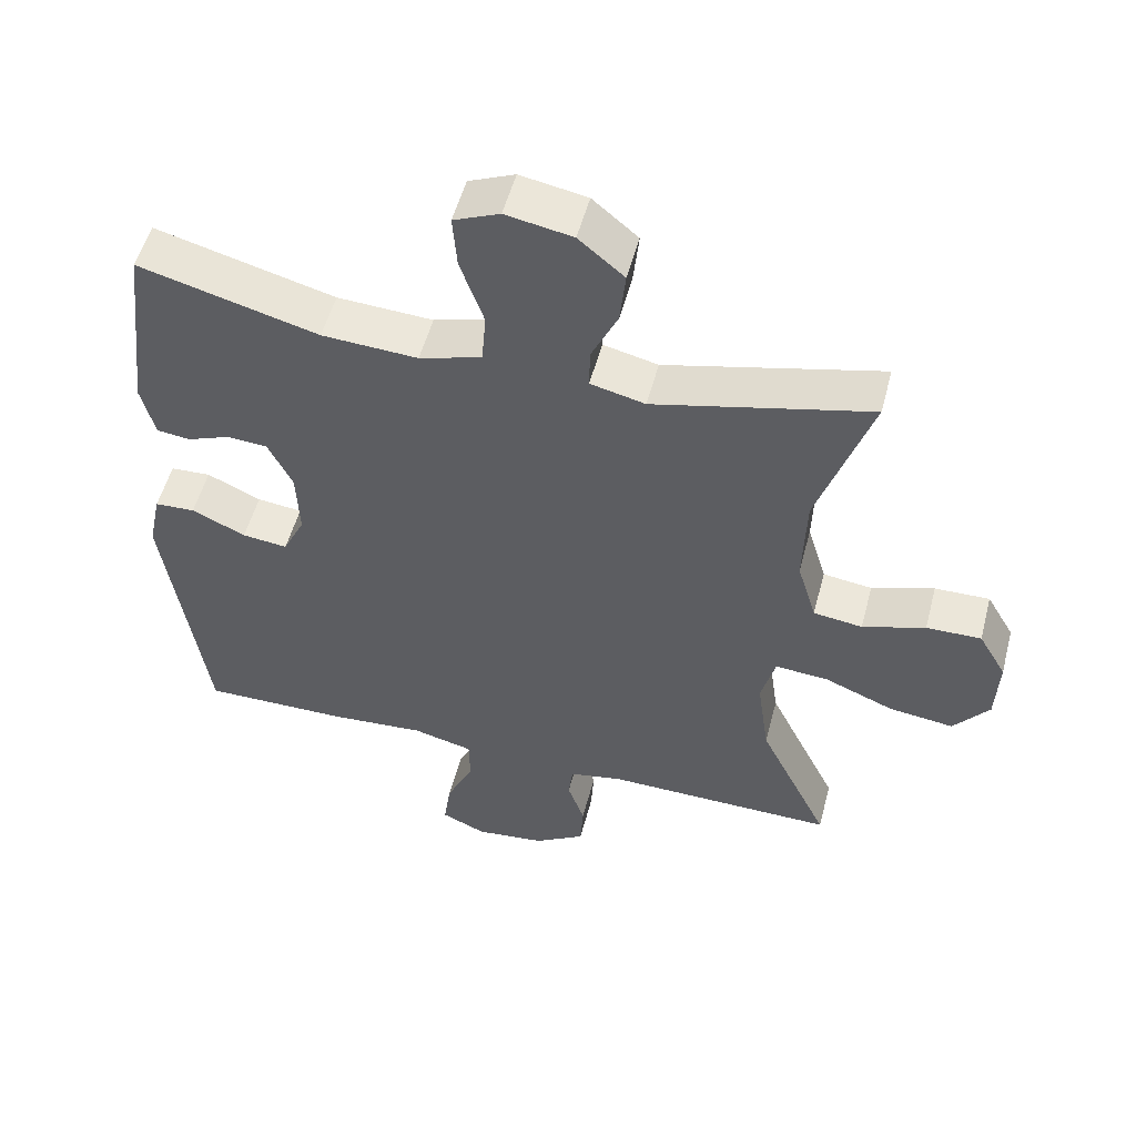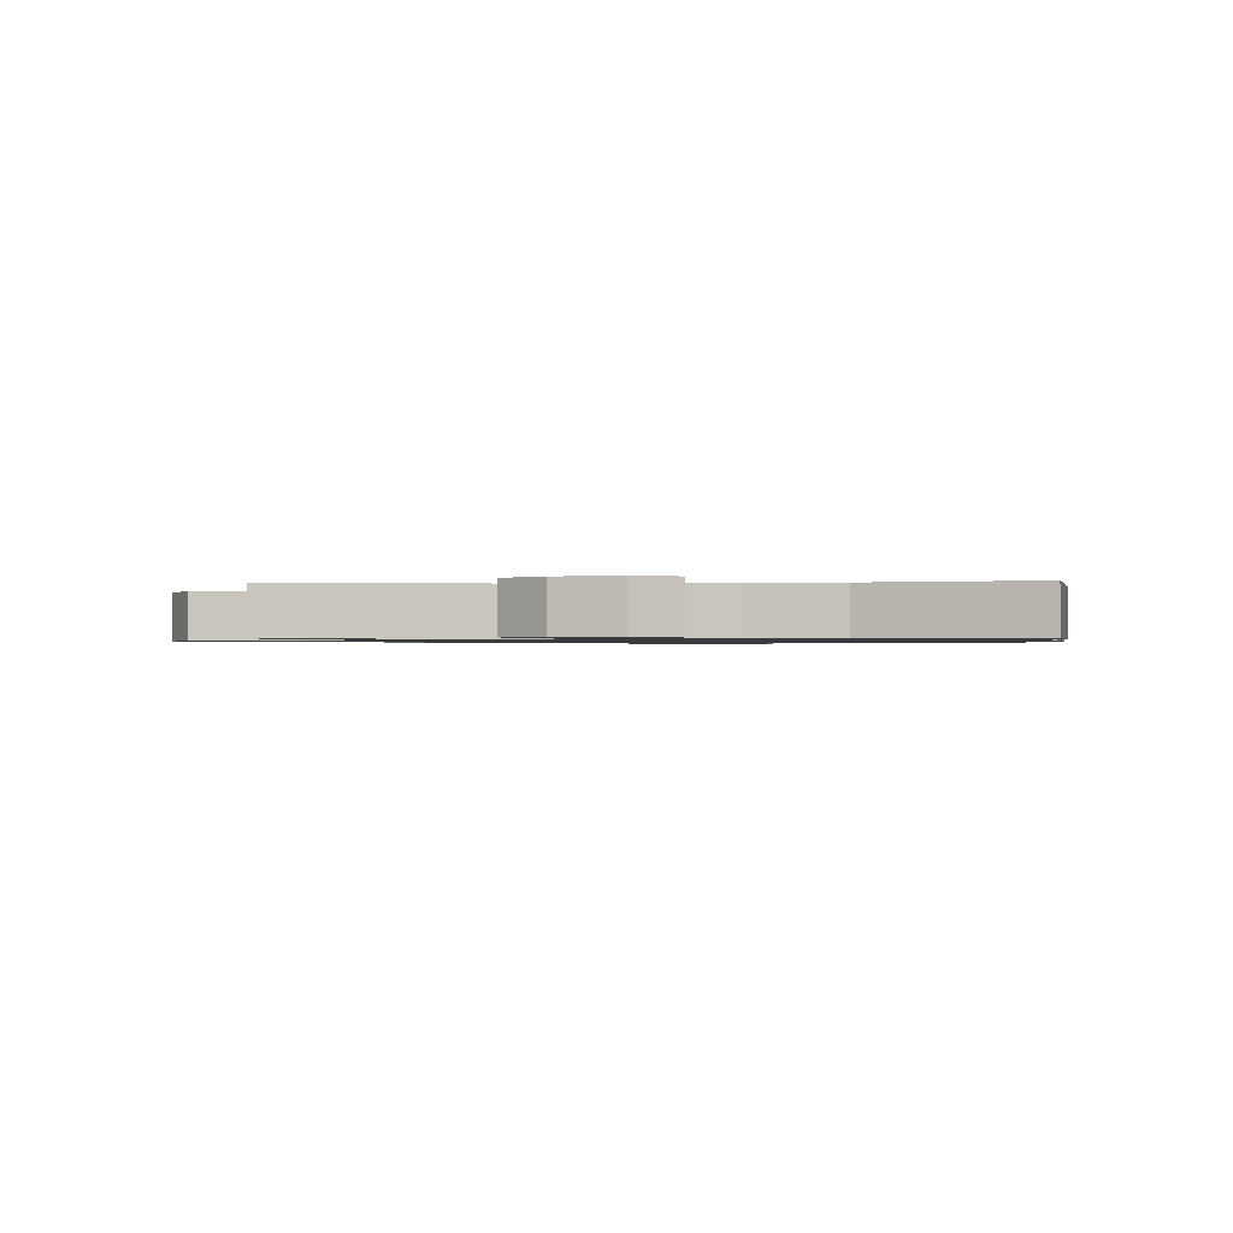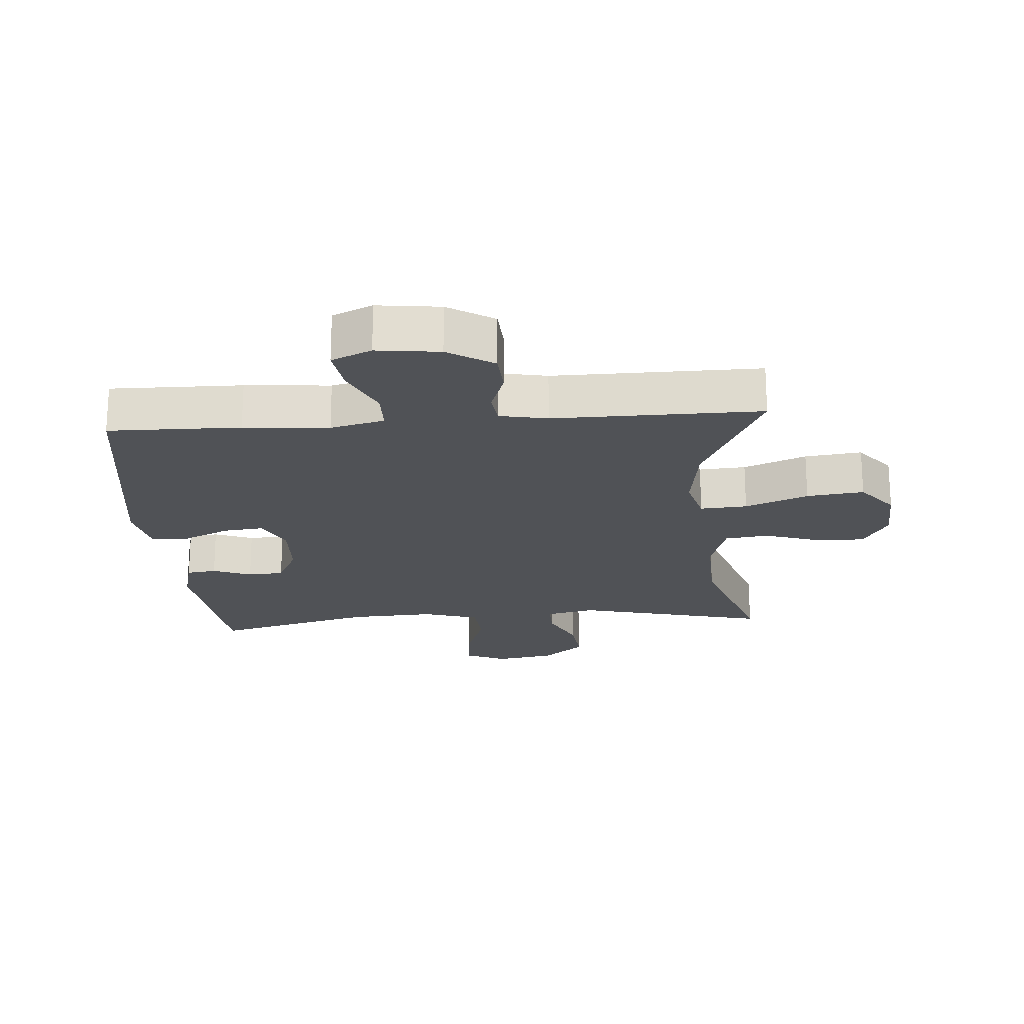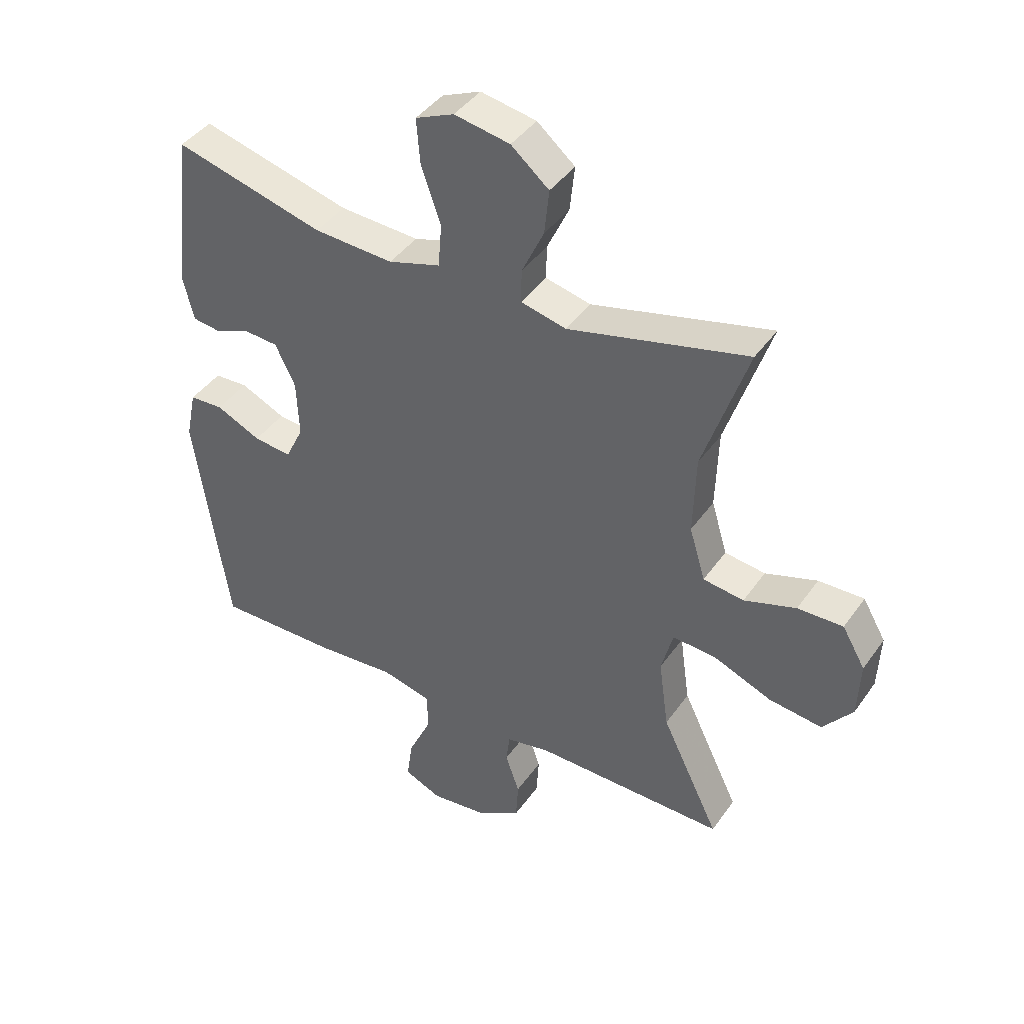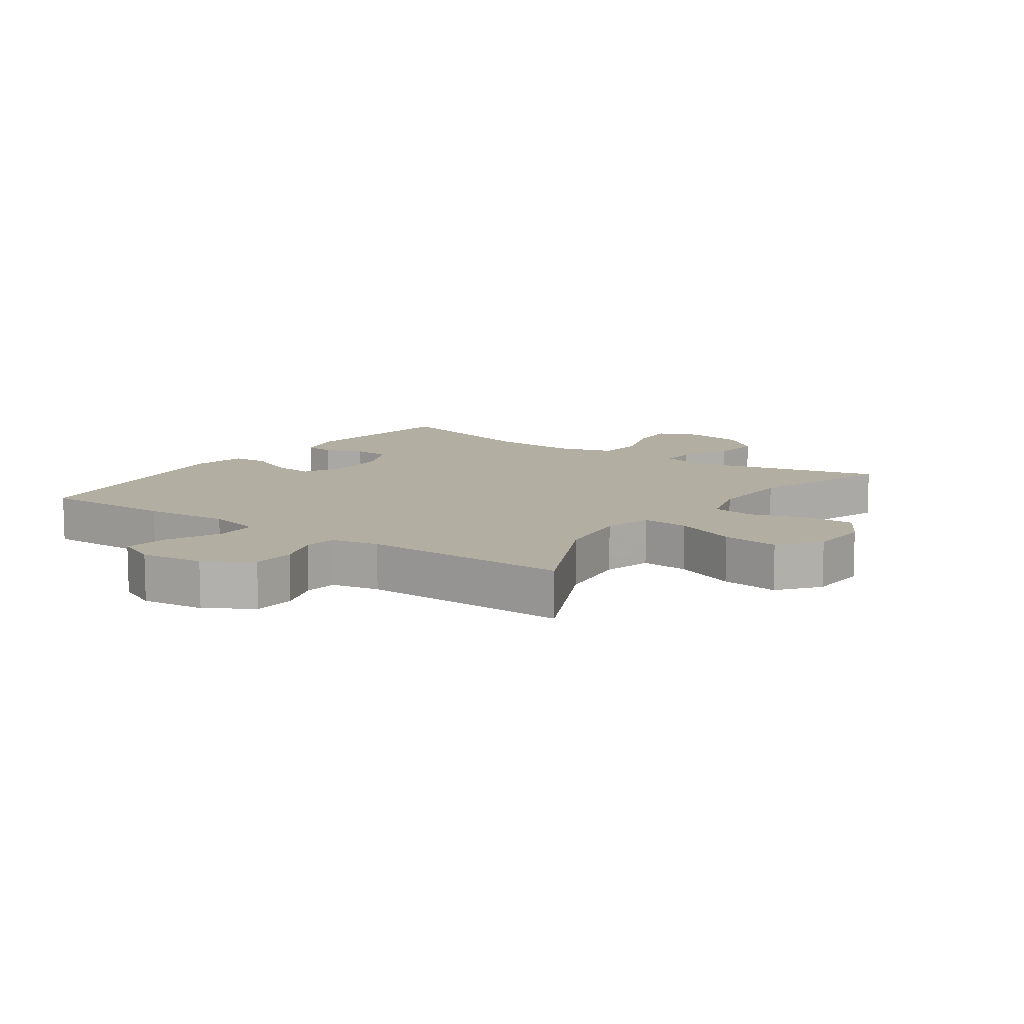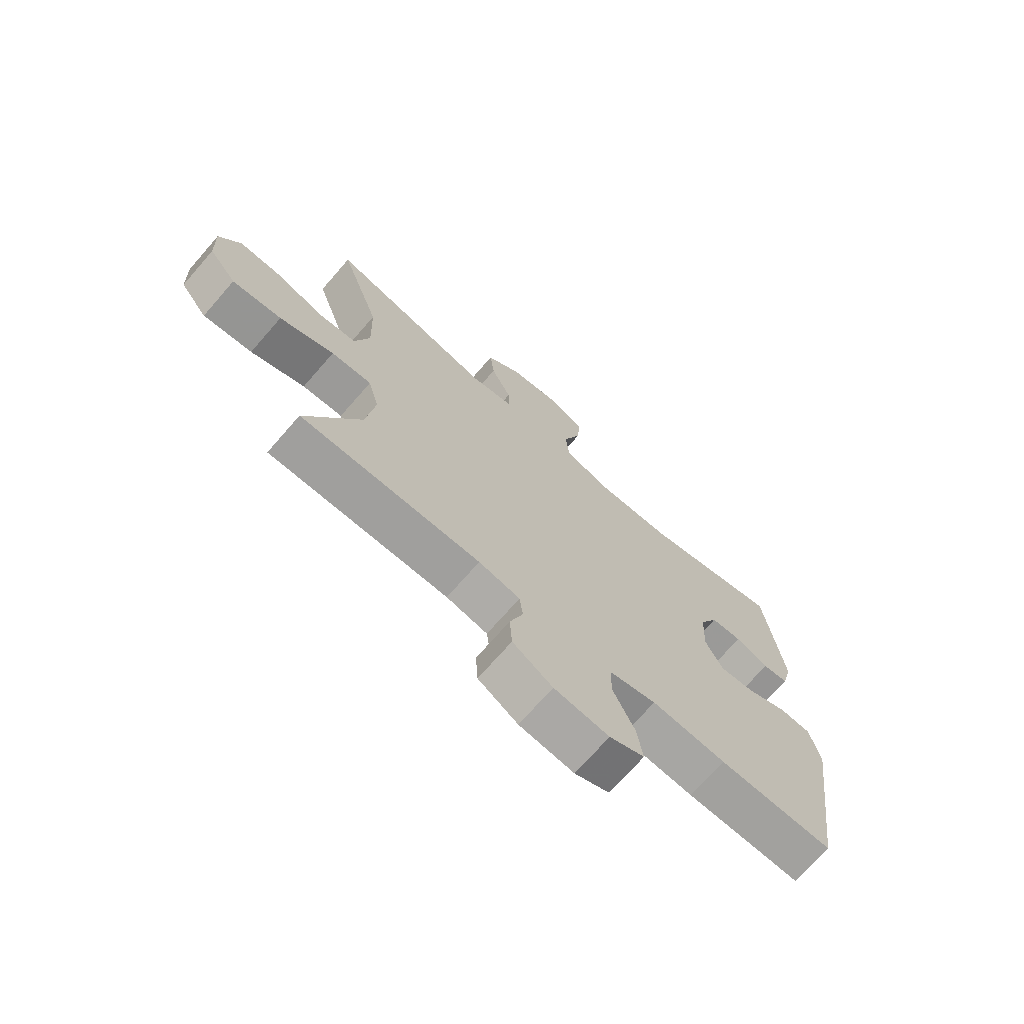
<metadata>
{"format":"obj","ext":"obj","renderer":"f3d","projection":"perspective","resolution":1024,"background":"white","views":[{"elev":53.2,"azim":-165.3,"up":"+Z"},{"elev":-0.9,"azim":4.8,"up":"+Y"},{"elev":-20.8,"azim":-175.7,"up":"+Y"},{"elev":42.0,"azim":-147.9,"up":"+Z"},{"elev":10.7,"azim":-144.7,"up":"+Y"},{"elev":-71.6,"azim":-41.1,"up":"+Z"}]}
</metadata>
<code>
v -0.5 0.07 0.5
v -0.197 0.07 0.425
v -0.12 0.07 0.443
v -0.121 0.07 0.5
v -0.158 0.07 0.579
v -0.166 0.07 0.655
v -0.102 0.07 0.709
v -0.008 0.07 0.726
v 0.057 0.07 0.698
v 0.051 0.07 0.622
v 0.018 0.07 0.527
v 0.024 0.07 0.453
v 0.112 0.07 0.426
v 0.247 0.07 0.433
v 0.5 0.07 0.5
v 0.532 0.07 0.232
v 0.513 0.07 0.156
v 0.466 0.07 0.15
v 0.405 0.07 0.174
v 0.348 0.07 0.17
v 0.314 0.07 0.1
v 0.31 0.07 0.003
v 0.341 0.07 -0.061
v 0.405 0.07 -0.054
v 0.481 0.07 -0.019
v 0.538 0.07 -0.022
v 0.556 0.07 -0.107
v 0.5 0.07 -0.5
v 0.292 0.07 -0.497
v 0.158 0.07 -0.486
v 0.073 0.07 -0.507
v 0.072 0.07 -0.572
v 0.111 0.07 -0.657
v 0.121 0.07 -0.728
v 0.058 0.07 -0.756
v -0.041 0.07 -0.744
v -0.113 0.07 -0.699
v -0.117 0.07 -0.632
v -0.093 0.07 -0.563
v -0.099 0.07 -0.512
v -0.174 0.07 -0.497
v -0.5 0.07 -0.5
v -0.401 0.07 -0.296
v -0.384 0.07 -0.175
v -0.404 0.07 -0.099
v -0.478 0.07 -0.104
v -0.577 0.07 -0.144
v -0.667 0.07 -0.155
v -0.717 0.07 -0.092
v -0.721 0.07 0.004
v -0.682 0.07 0.071
v -0.605 0.07 0.069
v -0.517 0.07 0.04
v -0.448 0.07 0.049
v -0.421 0.07 0.139
v -0.425 0.07 0.274
v -0.5 0 0.5
v -0.197 0 0.425
v -0.12 0 0.443
v -0.121 0 0.5
v -0.158 0 0.579
v -0.166 0 0.655
v -0.102 0 0.709
v -0.008 0 0.726
v 0.057 0 0.698
v 0.051 0 0.622
v 0.018 0 0.527
v 0.024 0 0.453
v 0.112 0 0.426
v 0.247 0 0.433
v 0.5 0 0.5
v 0.532 0 0.232
v 0.513 0 0.156
v 0.466 0 0.15
v 0.405 0 0.174
v 0.348 0 0.17
v 0.314 0 0.1
v 0.31 0 0.003
v 0.341 0 -0.061
v 0.405 0 -0.054
v 0.481 0 -0.019
v 0.538 0 -0.022
v 0.556 0 -0.107
v 0.5 0 -0.5
v 0.292 0 -0.497
v 0.158 0 -0.486
v 0.073 0 -0.507
v 0.072 0 -0.572
v 0.111 0 -0.657
v 0.121 0 -0.728
v 0.058 0 -0.756
v -0.041 0 -0.744
v -0.113 0 -0.699
v -0.117 0 -0.632
v -0.093 0 -0.563
v -0.099 0 -0.512
v -0.174 0 -0.497
v -0.5 0 -0.5
v -0.401 0 -0.296
v -0.384 0 -0.175
v -0.404 0 -0.099
v -0.478 0 -0.104
v -0.577 0 -0.144
v -0.667 0 -0.155
v -0.717 0 -0.092
v -0.721 0 0.004
v -0.682 0 0.071
v -0.605 0 0.069
v -0.517 0 0.04
v -0.448 0 0.049
v -0.421 0 0.139
v -0.425 0 0.274
f 50 51 52 53
f 50 53 54
f 49 50 54
f 46 47 48 49
f 45 46 49 54
f 41 42 43
f 40 41 43 44
f 36 37 38 39
f 36 39 40
f 35 36 40
f 32 33 34 35
f 31 32 35 40
f 30 31 40 44
f 24 25 26 27
f 23 24 27 28
f 22 23 28 29
f 16 17 18 19
f 14 15 16 19
f 13 14 19 20
f 12 13 20 21
f 8 9 10 11
f 8 11 12
f 7 8 12
f 4 5 6 7
f 3 4 7 12
f 2 3 12 21
f 56 1 2 21
f 45 54 55
f 22 29 30 44
f 44 45 55 56
f 21 22 44 56
f 109 108 107 106
f 110 109 106
f 110 106 105
f 105 104 103 102
f 110 105 102 101
f 99 98 97
f 100 99 97 96
f 95 94 93 92
f 96 95 92
f 96 92 91
f 91 90 89 88
f 96 91 88 87
f 100 96 87 86
f 83 82 81 80
f 84 83 80 79
f 85 84 79 78
f 75 74 73 72
f 75 72 71 70
f 76 75 70 69
f 77 76 69 68
f 67 66 65 64
f 68 67 64
f 68 64 63
f 63 62 61 60
f 68 63 60 59
f 77 68 59 58
f 77 58 57 112
f 111 110 101
f 100 86 85 78
f 112 111 101 100
f 112 100 78 77
f 1 57 58 2
f 2 58 59 3
f 3 59 60 4
f 4 60 61 5
f 5 61 62 6
f 6 62 63 7
f 7 63 64 8
f 8 64 65 9
f 9 65 66 10
f 10 66 67 11
f 11 67 68 12
f 12 68 69 13
f 13 69 70 14
f 14 70 71 15
f 15 71 72 16
f 16 72 73 17
f 17 73 74 18
f 18 74 75 19
f 19 75 76 20
f 20 76 77 21
f 21 77 78 22
f 22 78 79 23
f 23 79 80 24
f 24 80 81 25
f 25 81 82 26
f 26 82 83 27
f 27 83 84 28
f 28 84 85 29
f 29 85 86 30
f 30 86 87 31
f 31 87 88 32
f 32 88 89 33
f 33 89 90 34
f 34 90 91 35
f 35 91 92 36
f 36 92 93 37
f 37 93 94 38
f 38 94 95 39
f 39 95 96 40
f 40 96 97 41
f 41 97 98 42
f 42 98 99 43
f 43 99 100 44
f 44 100 101 45
f 45 101 102 46
f 46 102 103 47
f 47 103 104 48
f 48 104 105 49
f 49 105 106 50
f 50 106 107 51
f 51 107 108 52
f 52 108 109 53
f 53 109 110 54
f 54 110 111 55
f 55 111 112 56
f 56 112 57 1

</code>
